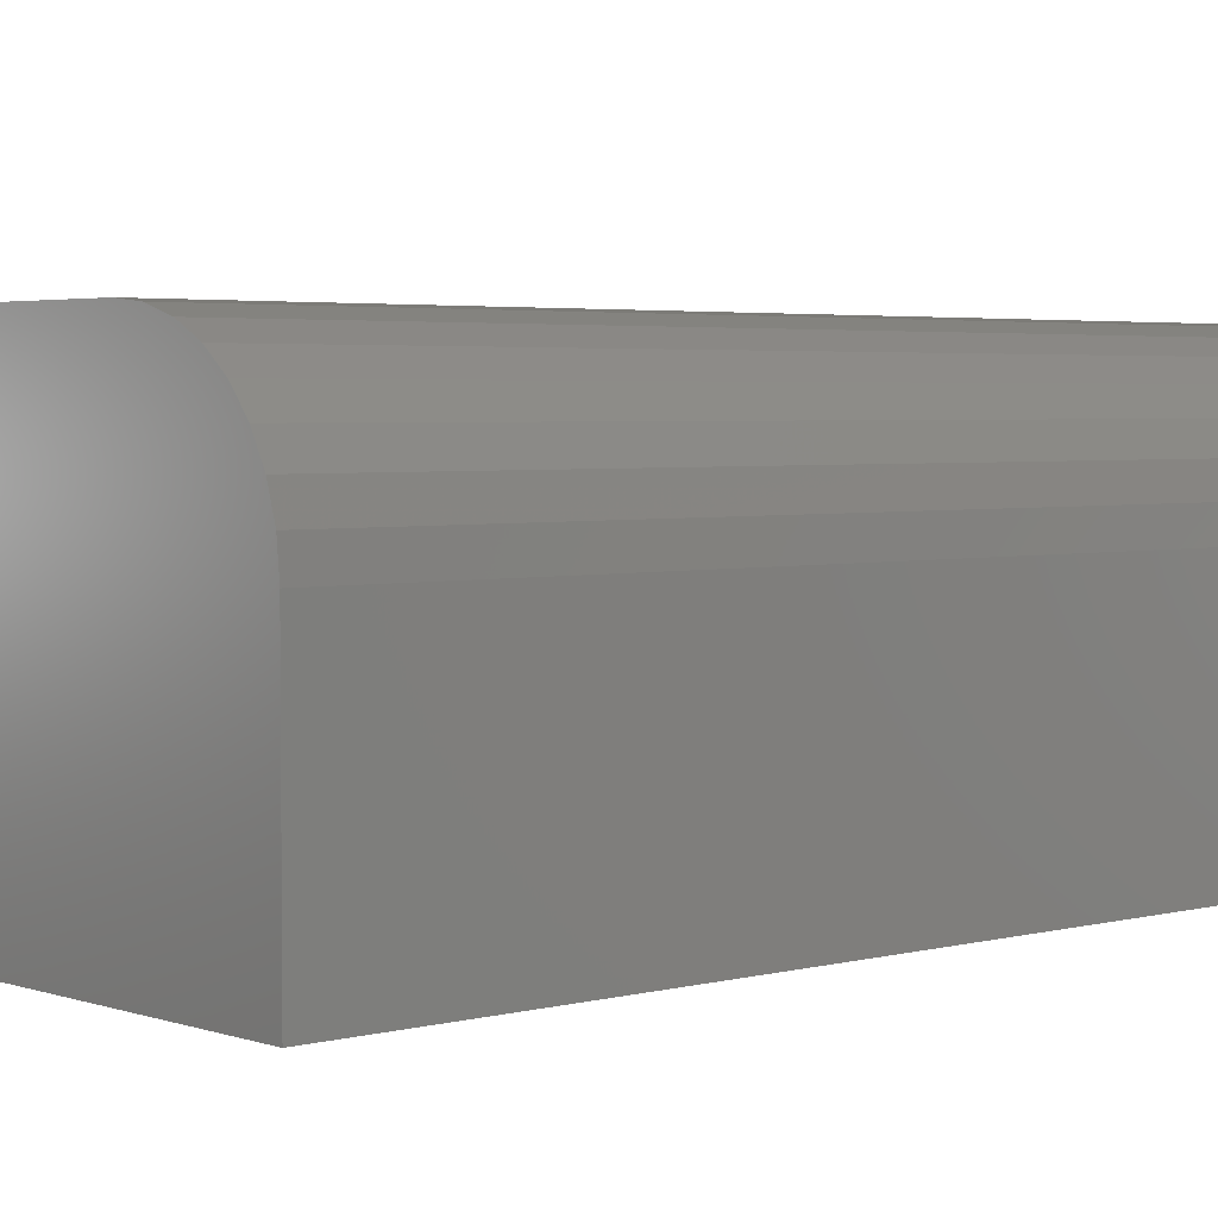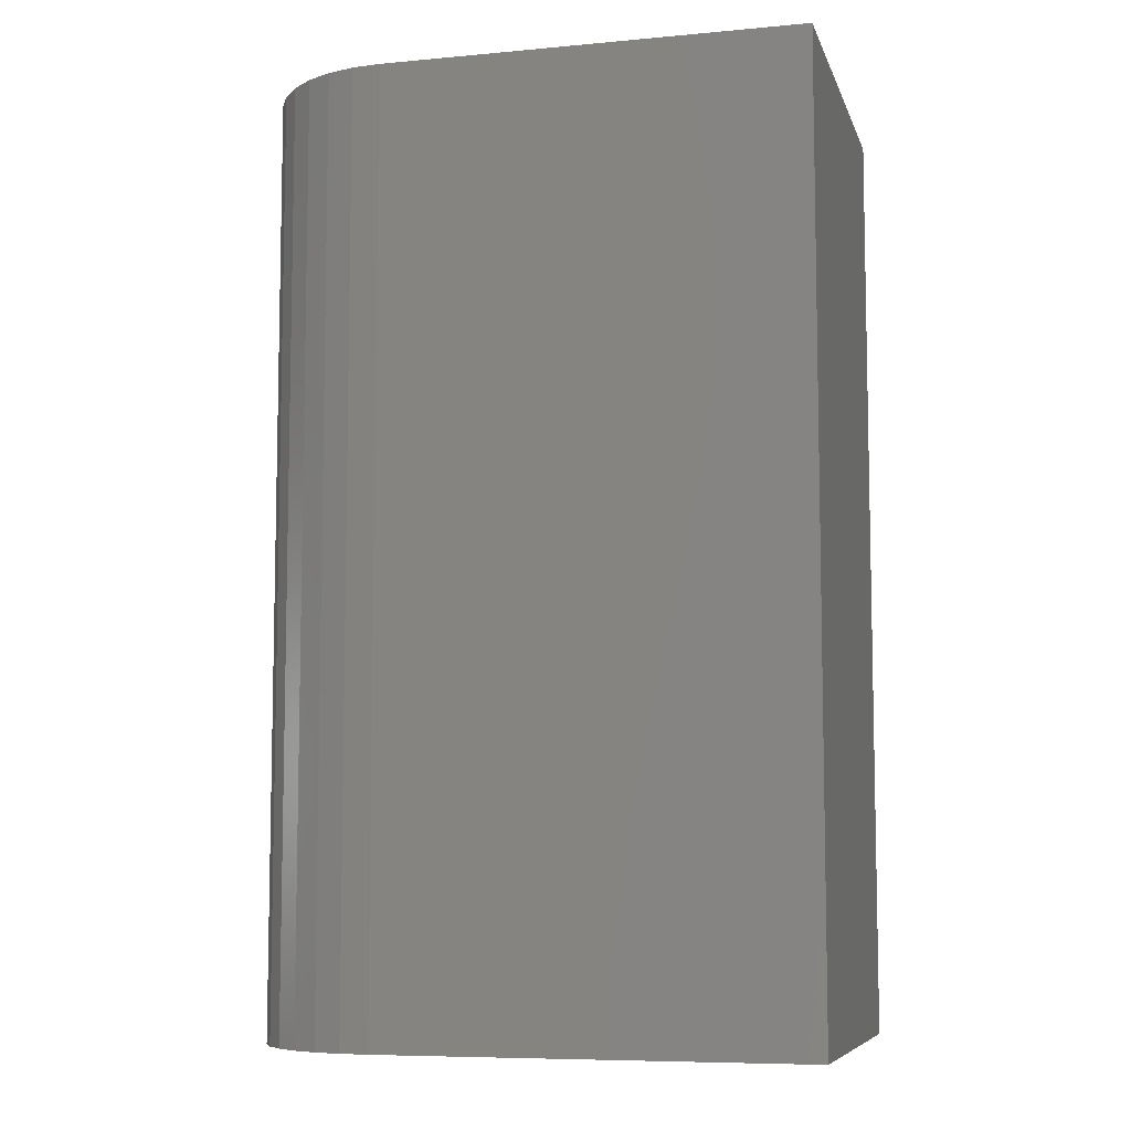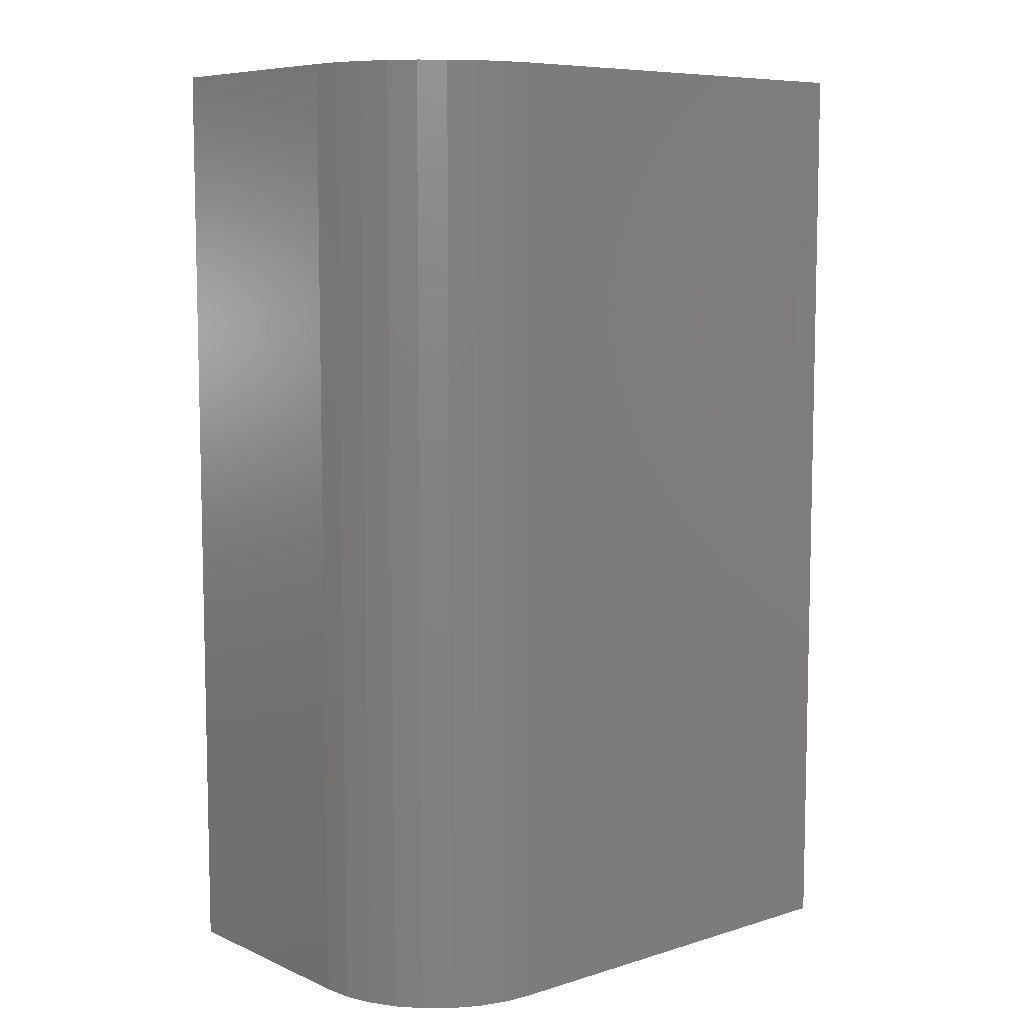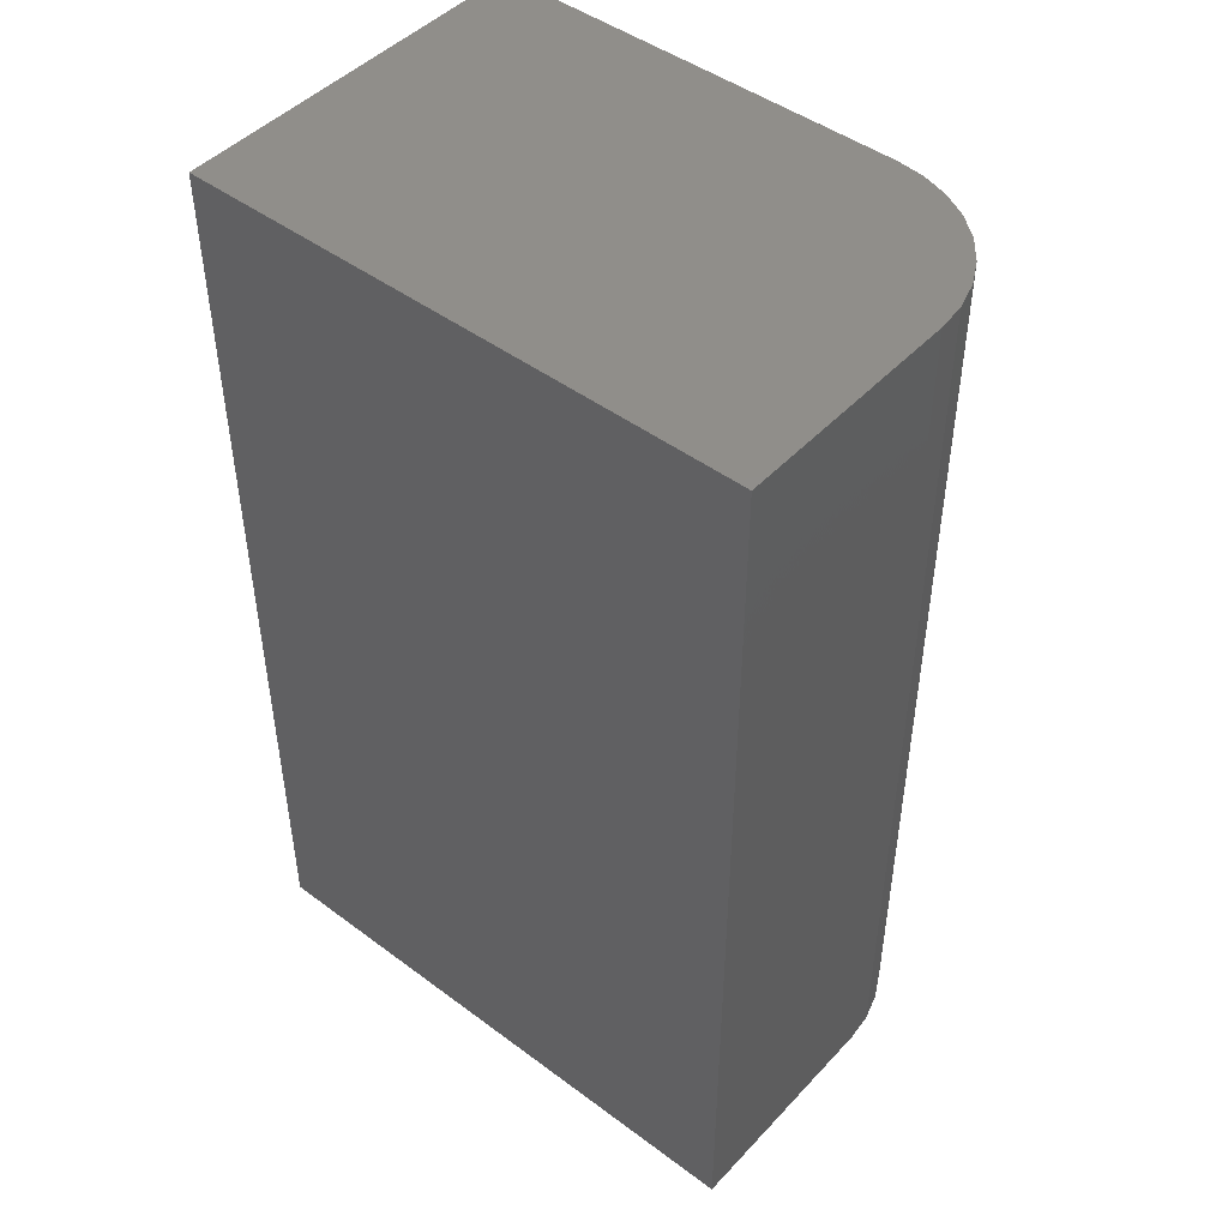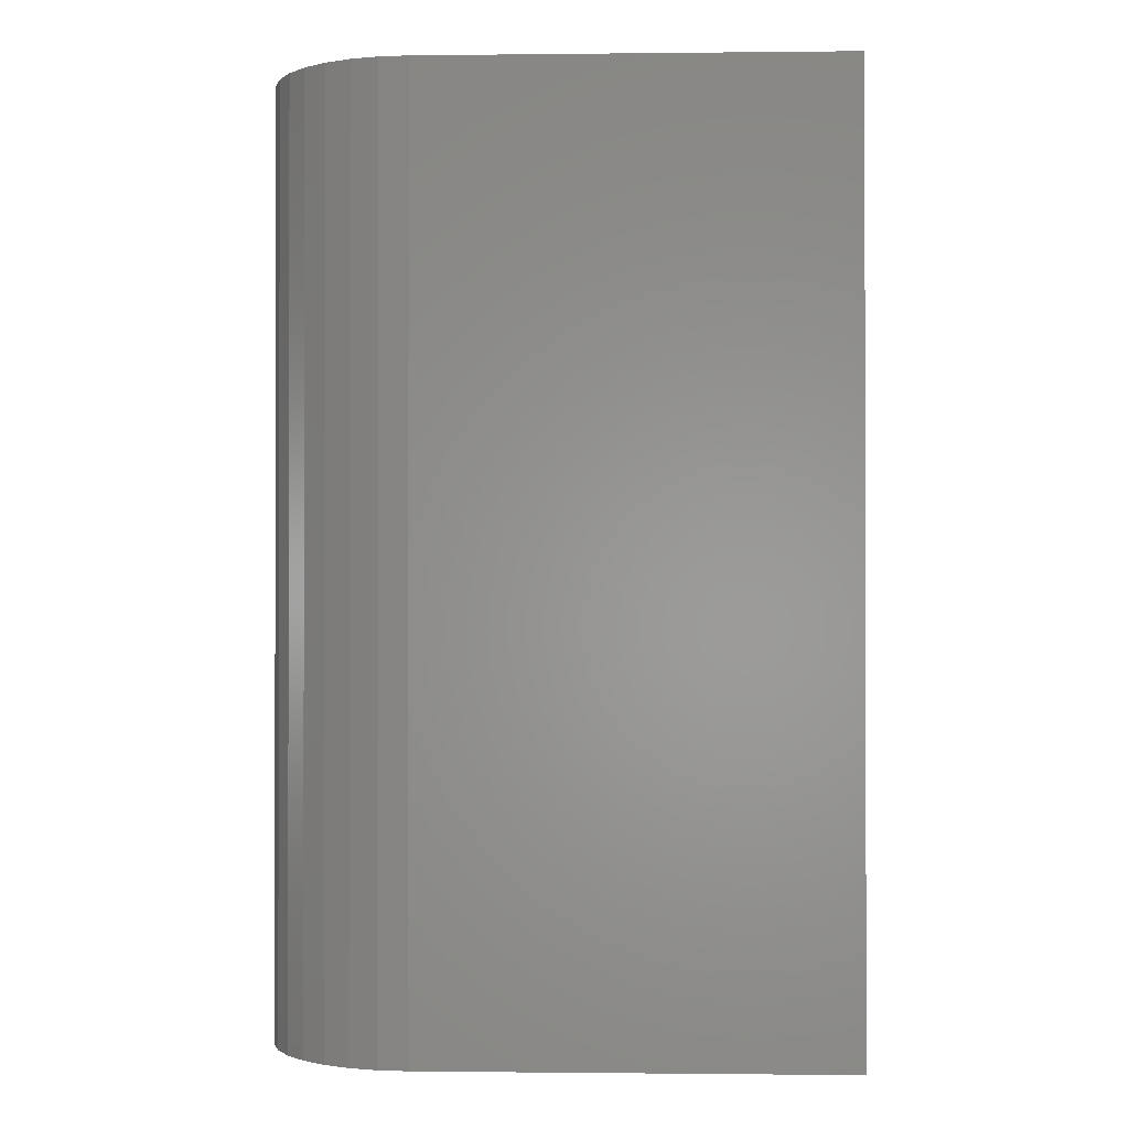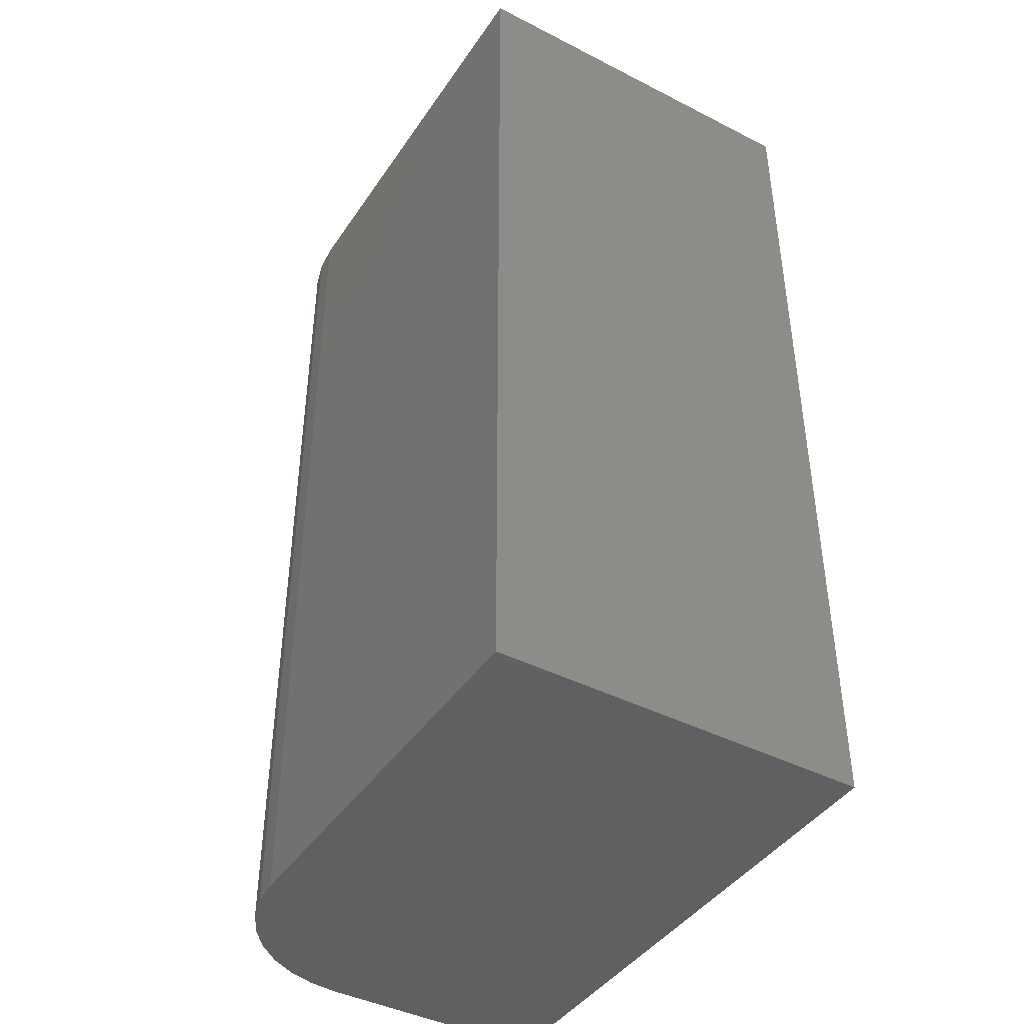
<metadata>
{"format":"stl","ext":"stl","renderer":"f3d","projection":"perspective","resolution":1024,"background":"white","views":[{"elev":3.4,"azim":-131.6,"up":"+Z"},{"elev":-7.7,"azim":14.6,"up":"+Y"},{"elev":7.9,"azim":-40.2,"up":"+Y"},{"elev":46.6,"azim":-139.8,"up":"+Y"},{"elev":-0.8,"azim":2.3,"up":"+Y"},{"elev":-42.6,"azim":58.7,"up":"+Y"}]}
</metadata>
<code>
# stl→obj: 26 verts, 48 faces
v -0.2266 -0.75 0.1833
v -0.2266 -0.75 0
v 0.002385 -0.75 -1.402e-17
v 0.2266 -0.75 -2.775e-17
v 0.2266 -0.75 0.3005
v -0.1094 -0.75 0.3005
v -0.1322 -0.75 0.2982
v -0.1542 -0.75 0.2916
v -0.1745 -0.75 0.2807
v -0.1922 -0.75 0.2662
v -0.2068 -0.75 0.2484
v -0.2176 -0.75 0.2282
v -0.2243 -0.75 0.2062
v 0.002385 1.271e-17 -1.402e-17
v -0.2266 0 0
v -0.2266 6.231e-34 0.1833
v 0.2266 2.515e-17 -2.775e-17
v -0.2243 1.25e-19 0.2062
v -0.2176 4.952e-19 0.2282
v -0.2068 1.096e-18 0.2484
v -0.1922 1.905e-18 0.2662
v -0.1745 2.891e-18 0.2807
v -0.1542 4.016e-18 0.2916
v -0.1322 5.236e-18 0.2982
v -0.1094 6.505e-18 0.3005
v 0.2266 2.515e-17 0.3005
f 1 2 3
f 4 5 6
f 4 6 7
f 4 7 8
f 4 8 9
f 4 9 10
f 4 10 11
f 4 11 12
f 4 12 13
f 4 13 1
f 4 1 3
f 14 15 16
f 17 14 16
f 17 16 18
f 17 18 19
f 17 19 20
f 17 20 21
f 17 21 22
f 17 22 23
f 17 23 24
f 17 24 25
f 17 25 26
f 16 15 1
f 1 15 2
f 26 25 5
f 5 25 6
f 16 1 18
f 18 1 13
f 18 13 19
f 19 13 12
f 19 12 20
f 20 12 11
f 20 11 21
f 21 11 10
f 21 10 22
f 22 10 9
f 22 9 23
f 23 9 8
f 23 8 24
f 24 8 7
f 24 7 25
f 25 7 6
f 17 26 4
f 4 26 5
f 14 17 3
f 3 17 4
f 15 14 2
f 2 14 3

</code>
